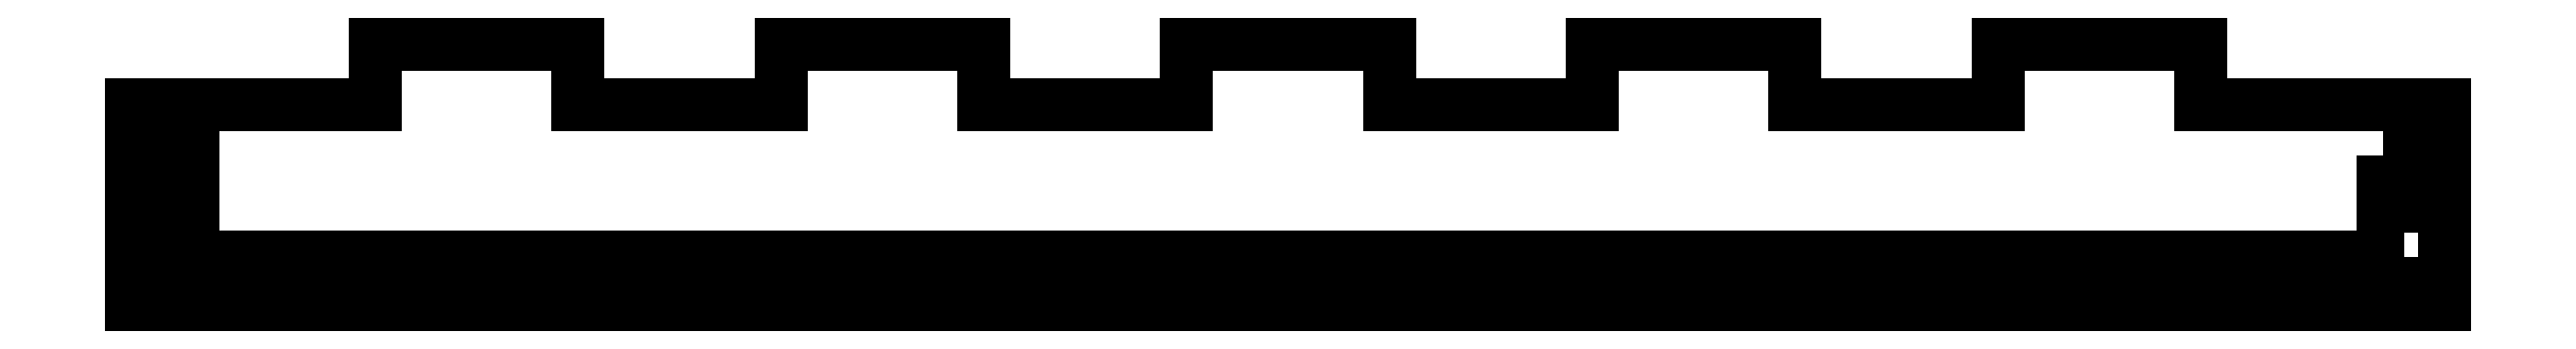
<metadata>
{"format":"dxf","ext":"dxf","renderer":"ezdxf+matplotlib","layout":"modelspace","background":"white","min_lineweight":24,"dpi":150}
</metadata>
<code>
0
SECTION
2
ENTITIES
0
LWPOLYLINE
8
0
90
32
70
1
43
0
10
216
20
10
10
216
20
5
10
222
20
5
10
222
20
-4.8
10
-6
20
-4.8
10
-6
20
5
10
0
20
5
10
0
20
10
10
-6
20
10
10
-6
20
15
10
18
20
15
10
18
20
21
10
38
20
21
10
38
20
15
10
58
20
15
10
58
20
21
10
78
20
21
10
78
20
15
10
98
20
15
10
98
20
21
10
118
20
21
10
118
20
15
10
138
20
15
10
138
20
21
10
158
20
21
10
158
20
15
10
178
20
15
10
178
20
21
10
198
20
21
10
198
20
15
10
222
20
15
10
222
20
10
0
LWPOLYLINE
8
0
90
4
70
1
43
0
10
218
20
0
10
-2
20
0
10
-2
20
-2.8
10
218
20
-2.8
0
ENDSEC
0
EOF

</code>
